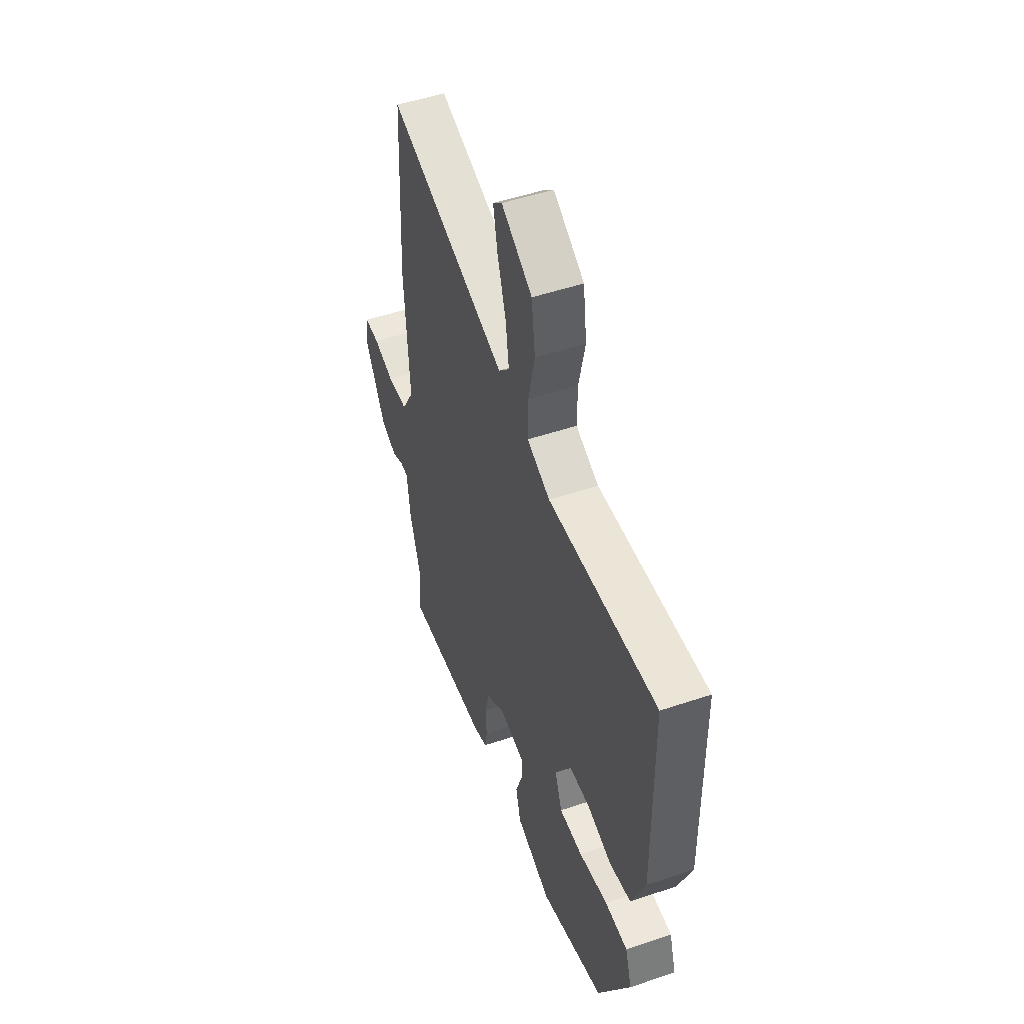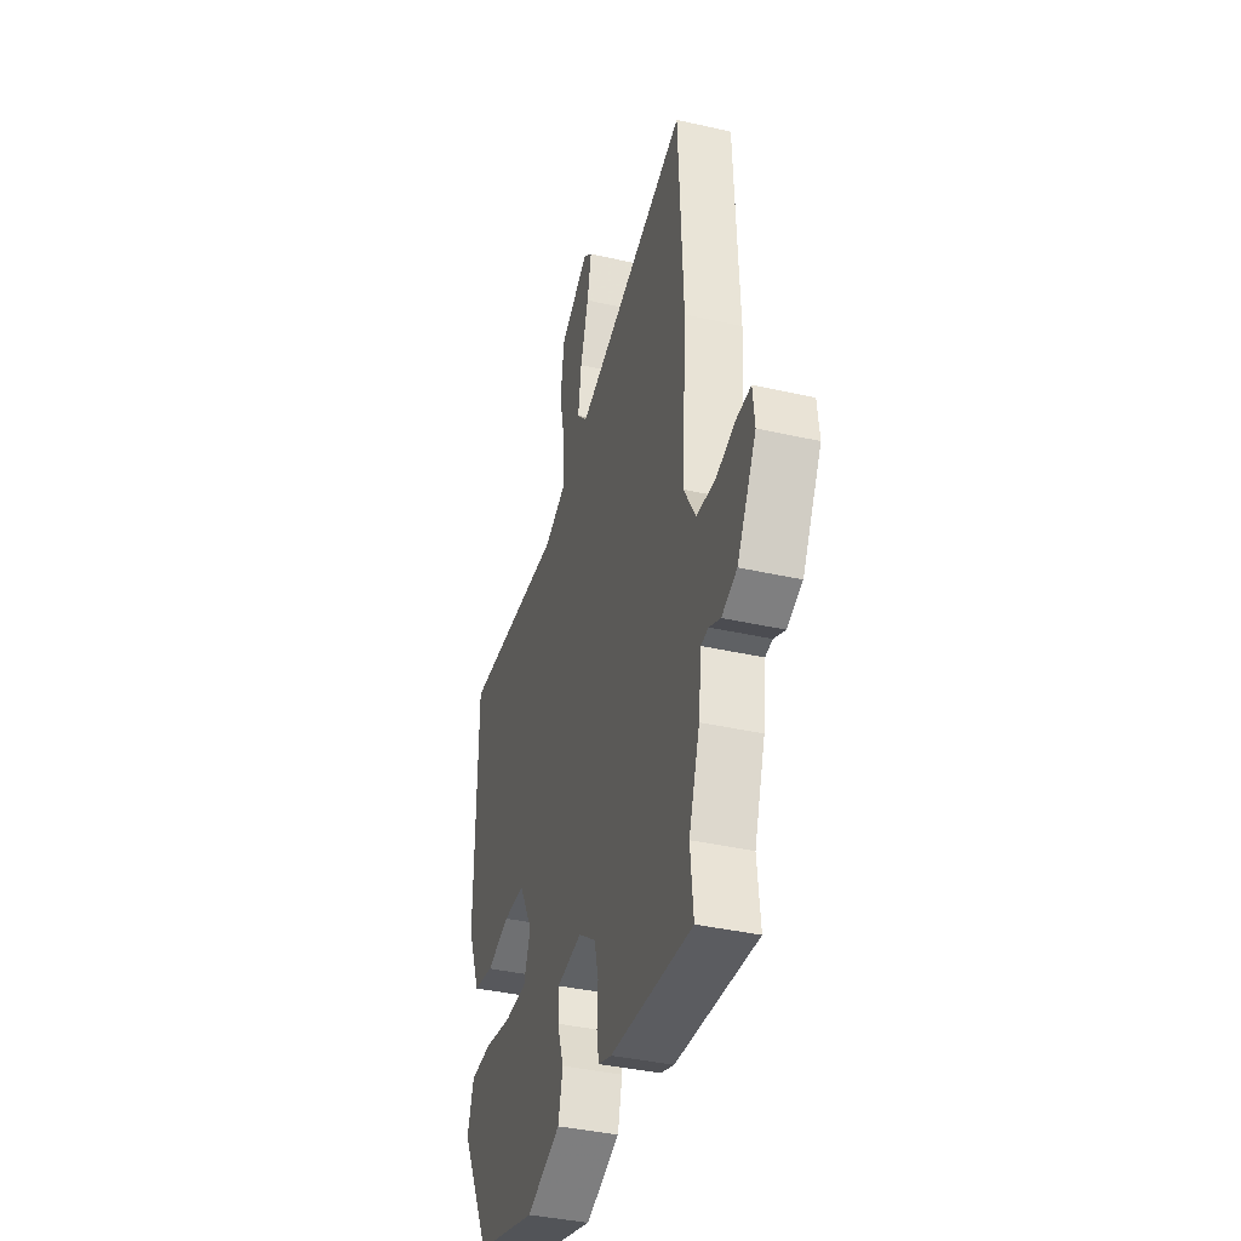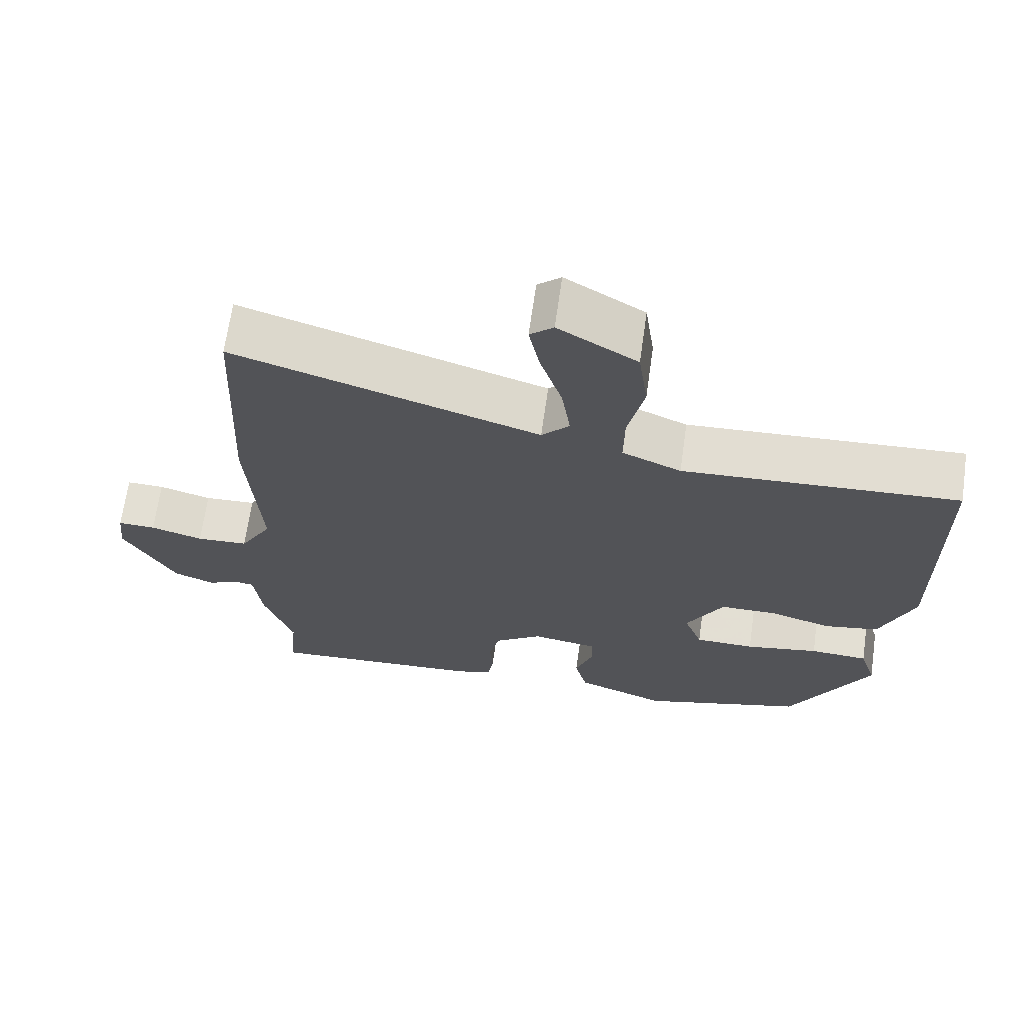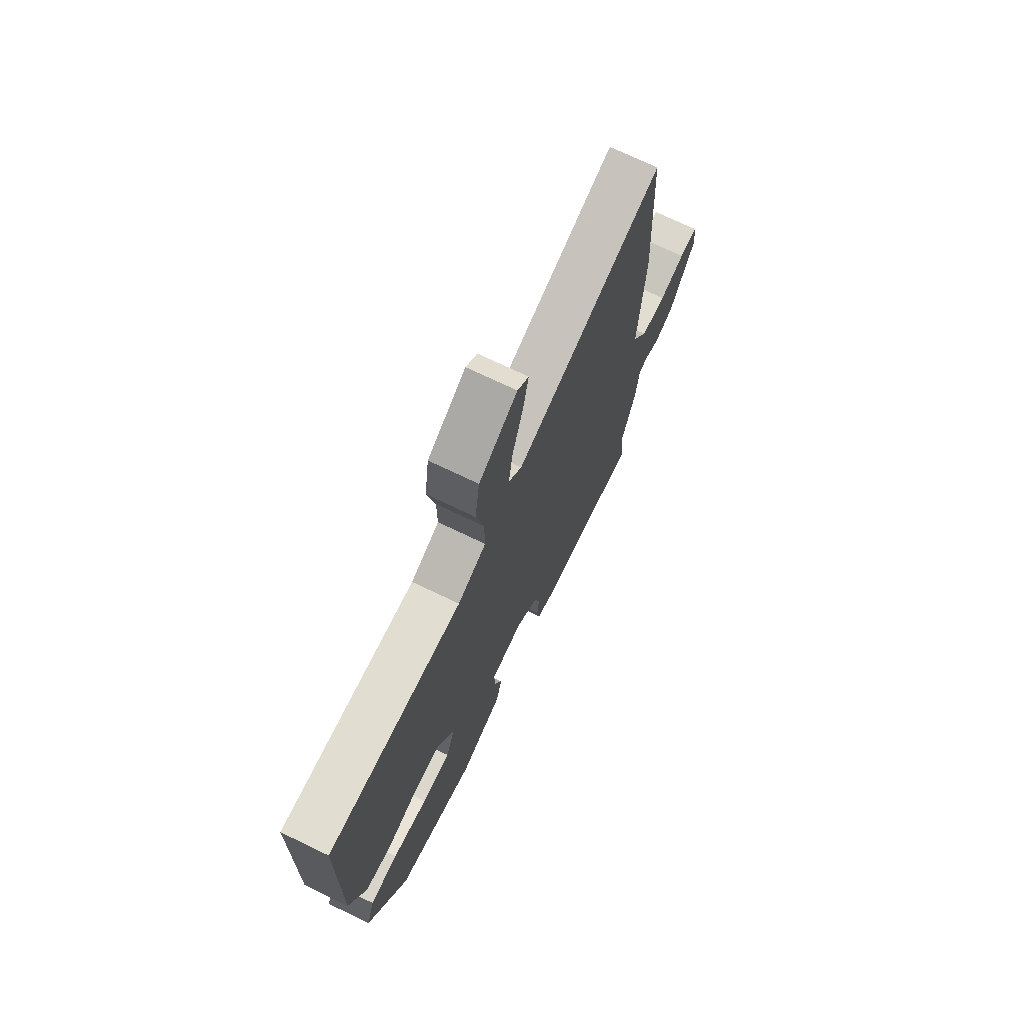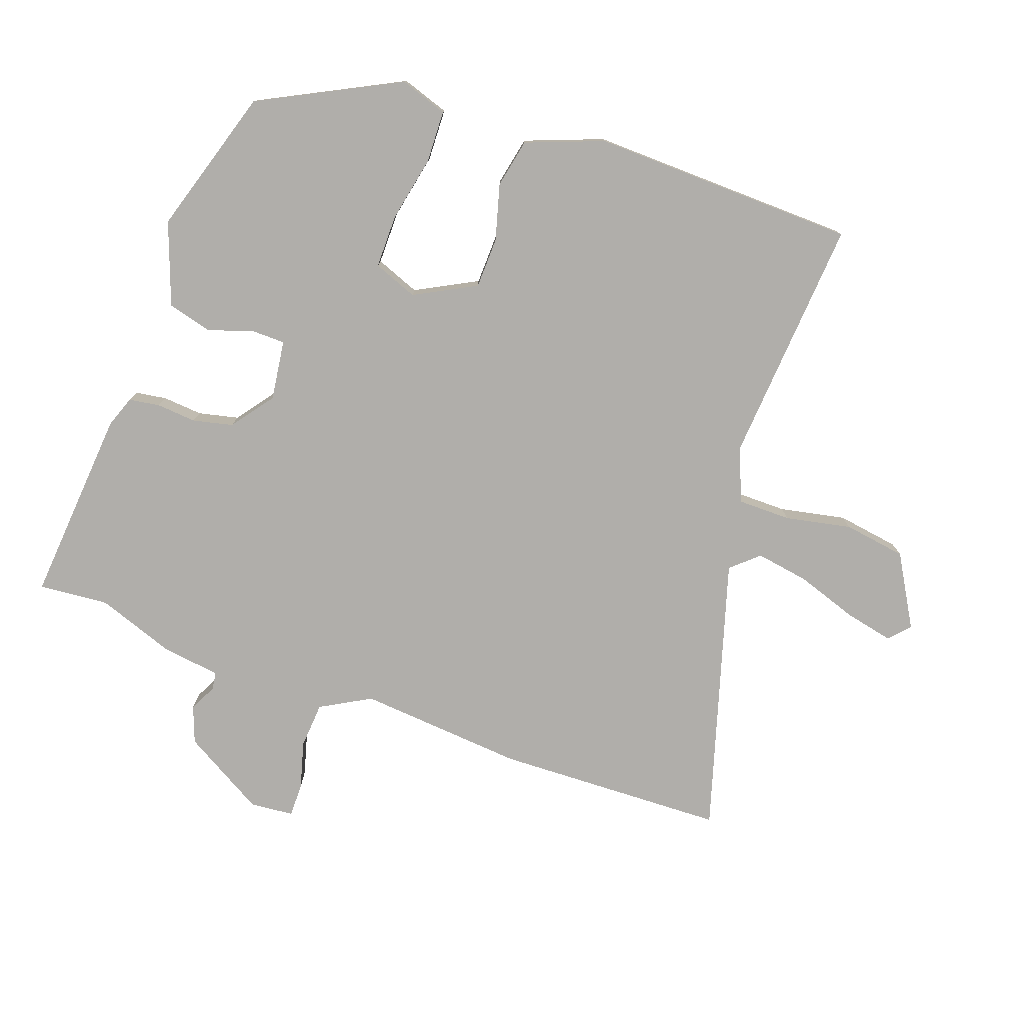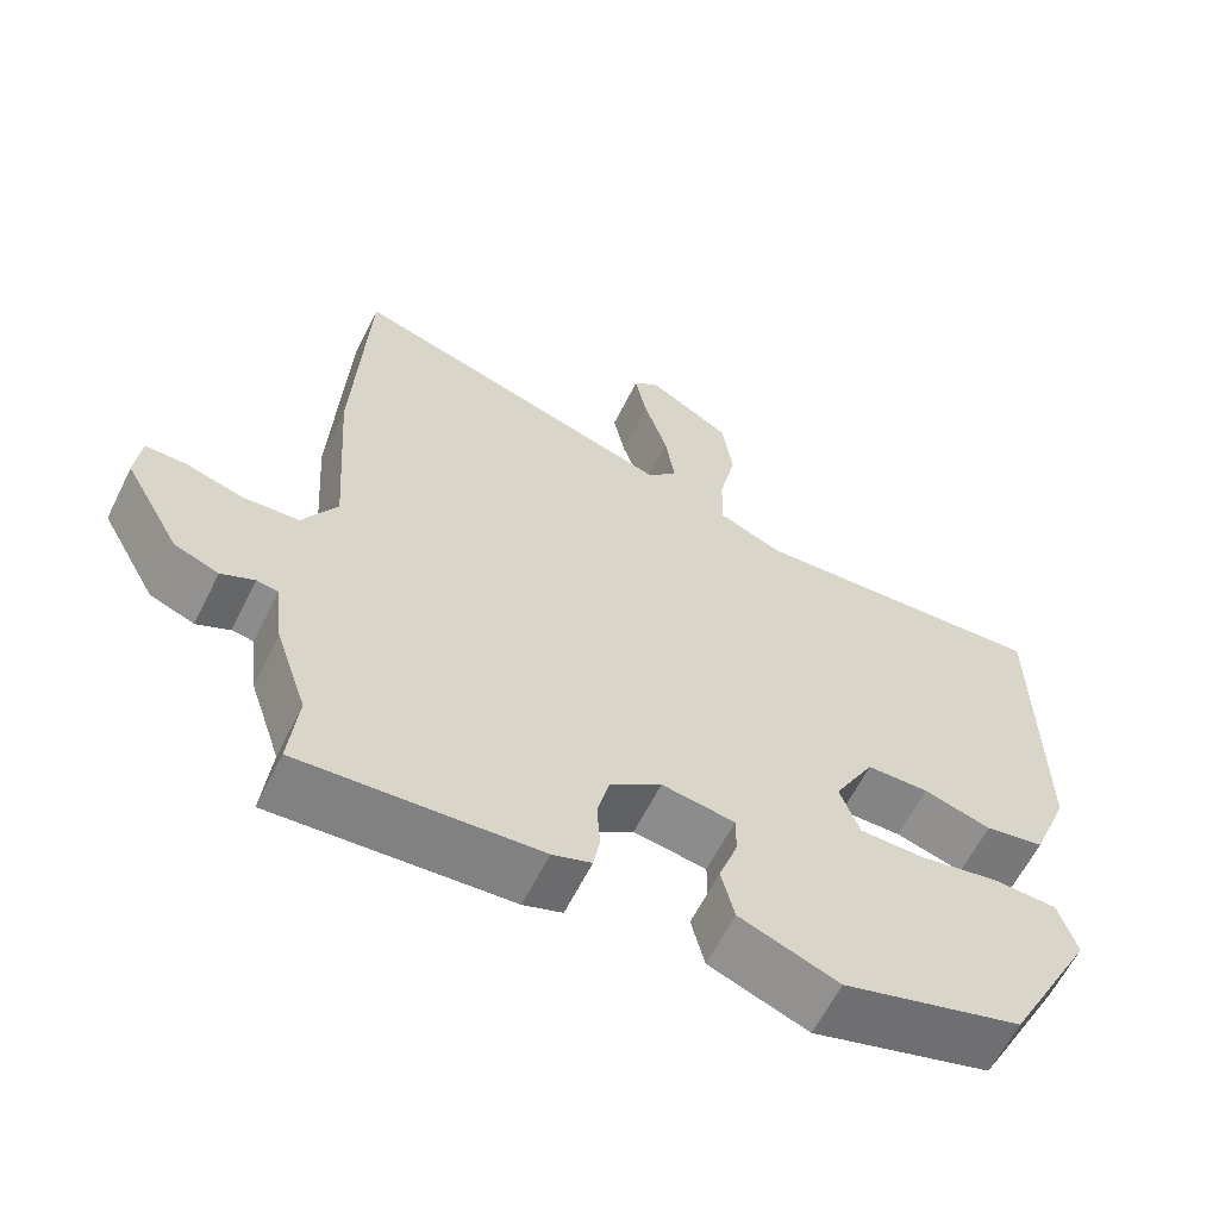
<metadata>
{"format":"obj","ext":"obj","renderer":"f3d","projection":"perspective","resolution":1024,"background":"white","views":[{"elev":50.3,"azim":-110.3,"up":"+Z"},{"elev":-38.7,"azim":74.0,"up":"+Z"},{"elev":67.3,"azim":-171.9,"up":"+Z"},{"elev":72.1,"azim":-64.3,"up":"+Z"},{"elev":-77.7,"azim":-110.6,"up":"+Y"},{"elev":-61.8,"azim":153.6,"up":"+Z"}]}
</metadata>
<code>
v -0.499 0.07 0.493
v -0.119 0.07 0.471
v -0.038 0.07 0.506
v -0.039 0.07 0.587
v -0.061 0.07 0.688
v -0.048 0.07 0.784
v 0.06 0.07 0.849
v 0.092 0.07 0.821
v 0.077 0.07 0.746
v 0.047 0.07 0.652
v 0.035 0.07 0.57
v 0.073 0.07 0.529
v 0.492 0.07 0.661
v 0.509 0.07 0.308
v 0.492 0.07 0.053
v 0.536 0.07 -0.023
v 0.607 0.07 -0.027
v 0.679 0.07 -0.006
v 0.731 0.07 -0.005
v 0.738 0.07 -0.072
v 0.667 0.07 -0.199
v 0.611 0.07 -0.221
v 0.569 0.07 -0.201
v 0.542 0.07 -0.205
v 0.531 0.07 -0.296
v 0.491 0.07 -0.415
v 0.502 0.07 -0.522
v 0.203 0.07 -0.502
v 0.154 0.07 -0.485
v 0.146 0.07 -0.438
v 0.15 0.07 -0.377
v 0.135 0.07 -0.316
v 0.07 0.07 -0.269
v -0.022 0.07 -0.283
v -0.022 0.07 -0.334
v 0.002 0.07 -0.403
v -0.015 0.07 -0.471
v -0.14 0.07 -0.519
v -0.366 0.07 -0.453
v -0.478 0.07 -0.241
v -0.455 0.07 -0.168
v -0.375 0.07 -0.164
v -0.274 0.07 -0.183
v -0.192 0.07 -0.182
v -0.167 0.07 -0.114
v -0.218 0.07 -0.021
v -0.296 0.07 -0.02
v -0.381 0.07 -0.045
v -0.456 0.07 -0.031
v -0.503 0.07 0.087
v -0.499 0 0.493
v -0.119 0 0.471
v -0.038 0 0.506
v -0.039 0 0.587
v -0.061 0 0.688
v -0.048 0 0.784
v 0.06 0 0.849
v 0.092 0 0.821
v 0.077 0 0.746
v 0.047 0 0.652
v 0.035 0 0.57
v 0.073 0 0.529
v 0.492 0 0.661
v 0.509 0 0.308
v 0.492 0 0.053
v 0.536 0 -0.023
v 0.607 0 -0.027
v 0.679 0 -0.006
v 0.731 0 -0.005
v 0.738 0 -0.072
v 0.667 0 -0.199
v 0.611 0 -0.221
v 0.569 0 -0.201
v 0.542 0 -0.205
v 0.531 0 -0.296
v 0.491 0 -0.415
v 0.502 0 -0.522
v 0.203 0 -0.502
v 0.154 0 -0.485
v 0.146 0 -0.438
v 0.15 0 -0.377
v 0.135 0 -0.316
v 0.07 0 -0.269
v -0.022 0 -0.283
v -0.022 0 -0.334
v 0.002 0 -0.403
v -0.015 0 -0.471
v -0.14 0 -0.519
v -0.366 0 -0.453
v -0.478 0 -0.241
v -0.455 0 -0.168
v -0.375 0 -0.164
v -0.274 0 -0.183
v -0.192 0 -0.182
v -0.167 0 -0.114
v -0.218 0 -0.021
v -0.296 0 -0.02
v -0.381 0 -0.045
v -0.456 0 -0.031
v -0.503 0 0.087
f 47 48 49 50
f 46 47 50 1
f 45 46 1 2
f 40 41 42 43
f 40 43 44
f 39 40 44
f 38 39 44
f 35 36 37 38
f 34 35 38 44
f 33 34 44 45
f 28 29 30 31
f 26 27 28 31
f 24 25 26 31
f 24 31 32
f 20 21 22 23
f 20 23 24
f 17 18 19 20
f 16 17 20 24
f 15 16 24 32
f 12 13 14 15
f 11 12 15 32
f 7 8 9 10
f 7 10 11
f 4 5 6 7
f 3 4 7 11
f 33 45 2 3
f 3 11 32 33
f 100 99 98 97
f 51 100 97 96
f 52 51 96 95
f 93 92 91 90
f 94 93 90
f 94 90 89
f 94 89 88
f 88 87 86 85
f 94 88 85 84
f 95 94 84 83
f 81 80 79 78
f 81 78 77 76
f 81 76 75 74
f 82 81 74
f 73 72 71 70
f 74 73 70
f 70 69 68 67
f 74 70 67 66
f 82 74 66 65
f 65 64 63 62
f 82 65 62 61
f 60 59 58 57
f 61 60 57
f 57 56 55 54
f 61 57 54 53
f 53 52 95 83
f 83 82 61 53
f 1 51 52 2
f 2 52 53 3
f 3 53 54 4
f 4 54 55 5
f 5 55 56 6
f 6 56 57 7
f 7 57 58 8
f 8 58 59 9
f 9 59 60 10
f 10 60 61 11
f 11 61 62 12
f 12 62 63 13
f 13 63 64 14
f 14 64 65 15
f 15 65 66 16
f 16 66 67 17
f 17 67 68 18
f 18 68 69 19
f 19 69 70 20
f 20 70 71 21
f 21 71 72 22
f 22 72 73 23
f 23 73 74 24
f 24 74 75 25
f 25 75 76 26
f 26 76 77 27
f 27 77 78 28
f 28 78 79 29
f 29 79 80 30
f 30 80 81 31
f 31 81 82 32
f 32 82 83 33
f 33 83 84 34
f 34 84 85 35
f 35 85 86 36
f 36 86 87 37
f 37 87 88 38
f 38 88 89 39
f 39 89 90 40
f 40 90 91 41
f 41 91 92 42
f 42 92 93 43
f 43 93 94 44
f 44 94 95 45
f 45 95 96 46
f 46 96 97 47
f 47 97 98 48
f 48 98 99 49
f 49 99 100 50
f 50 100 51 1

</code>
